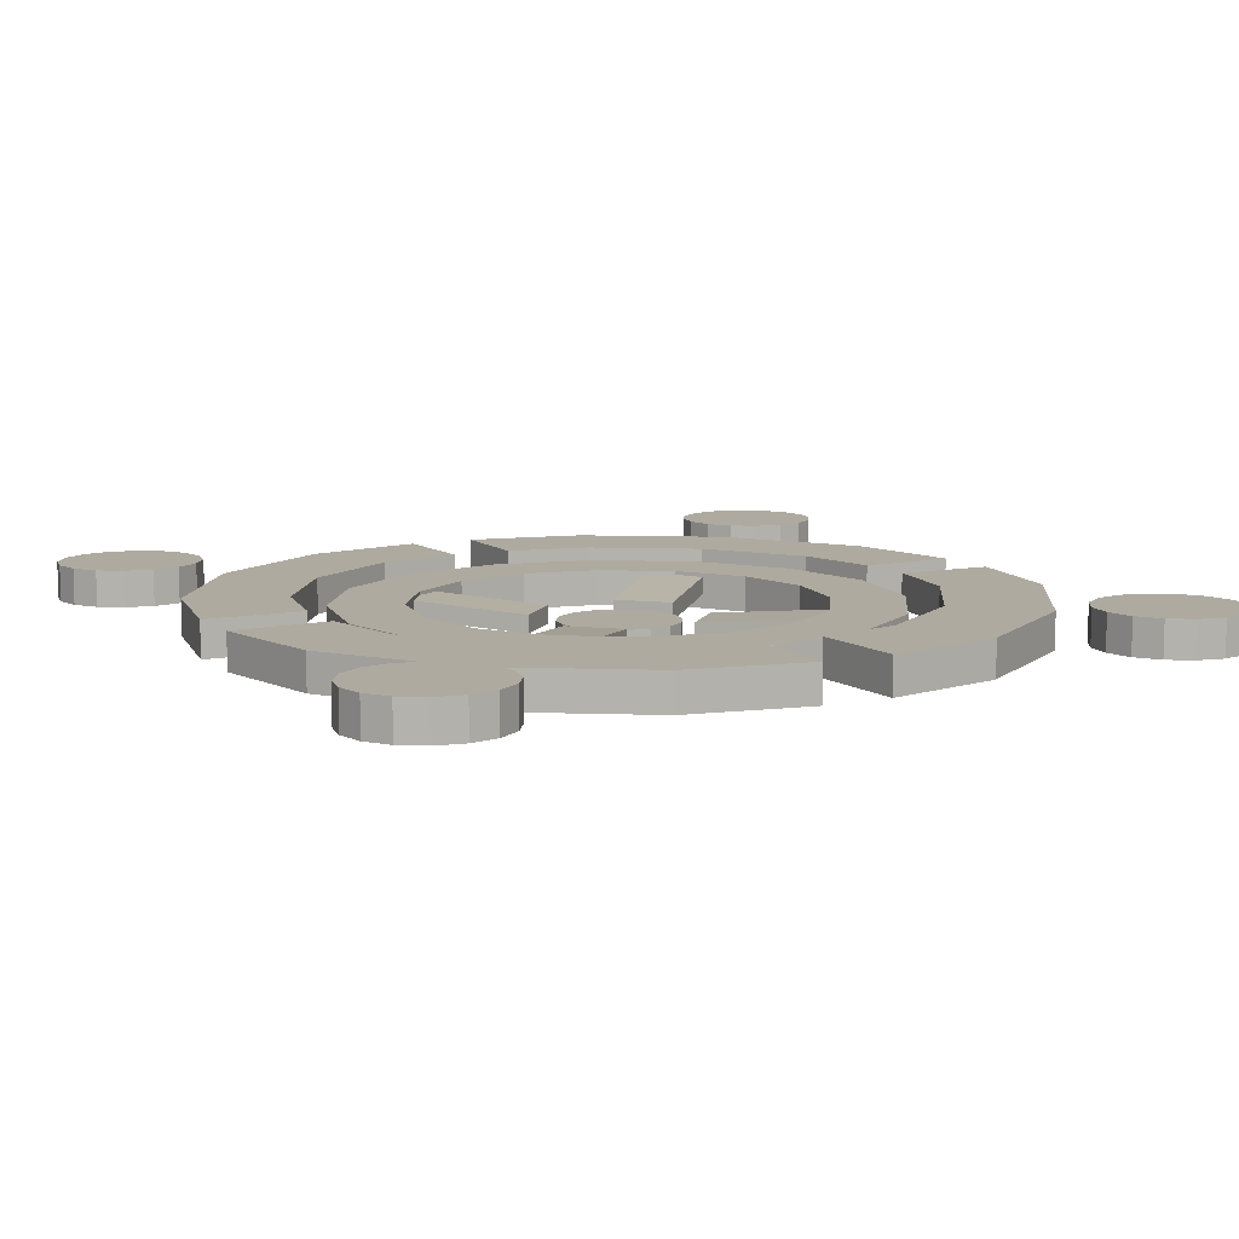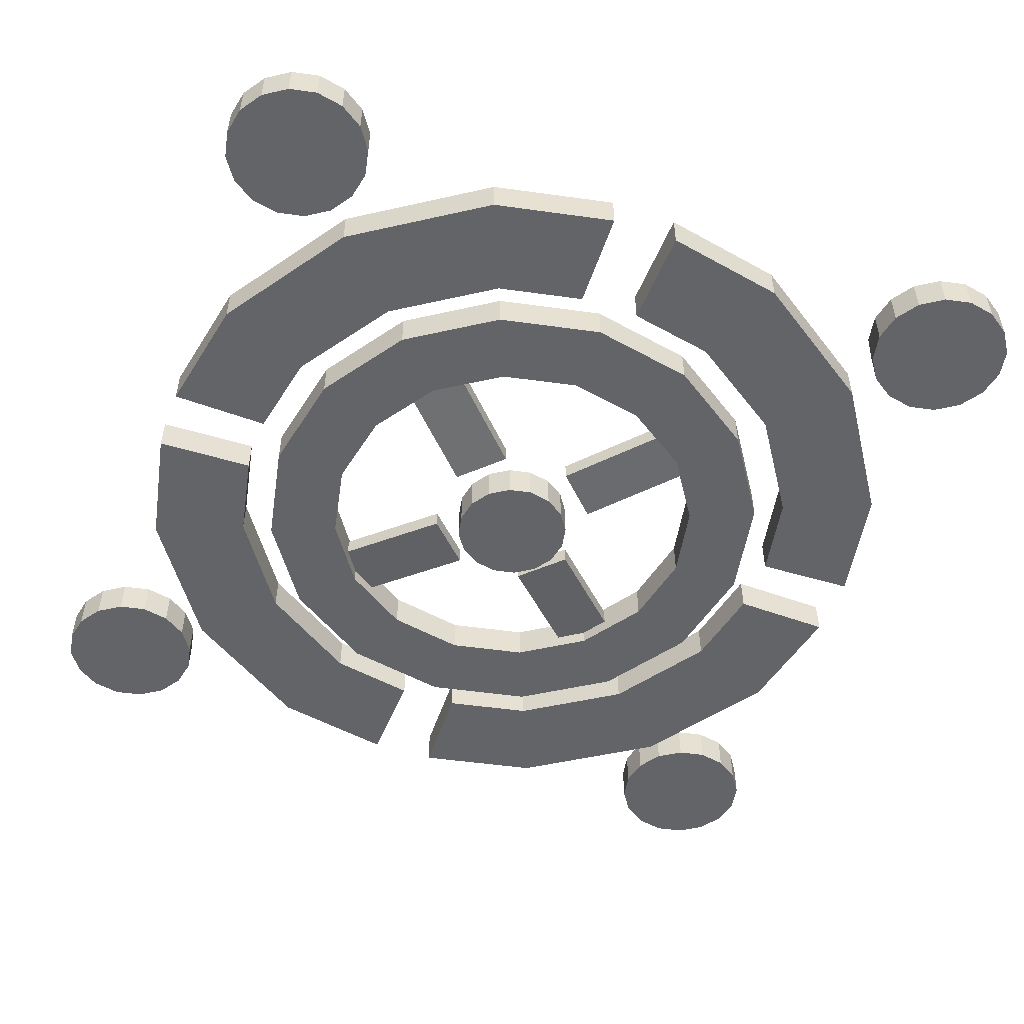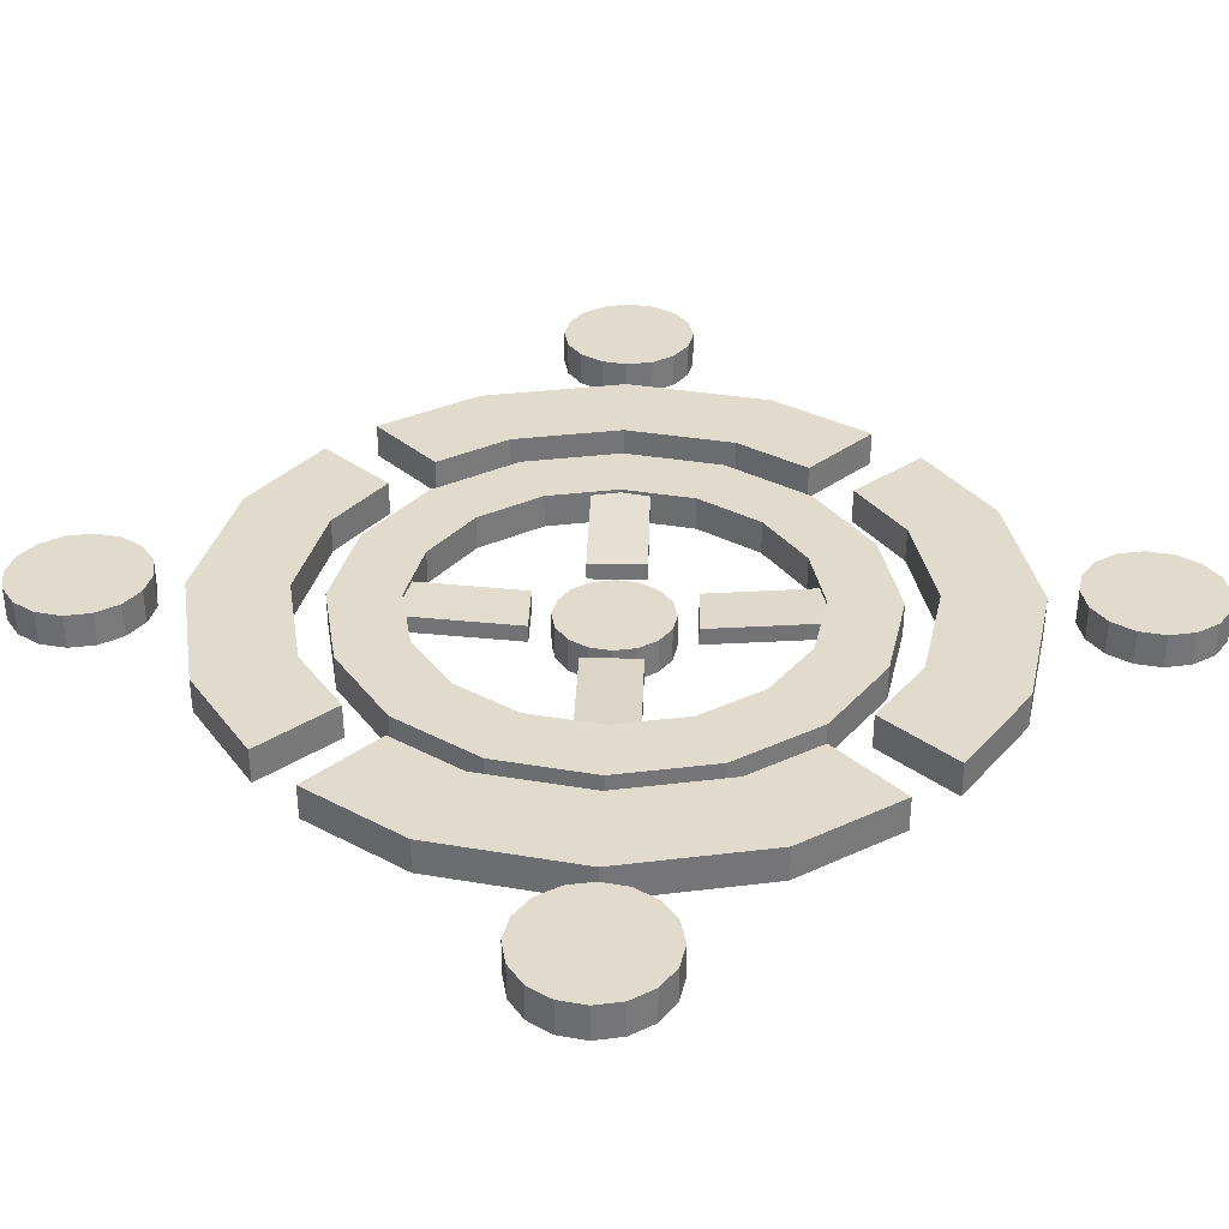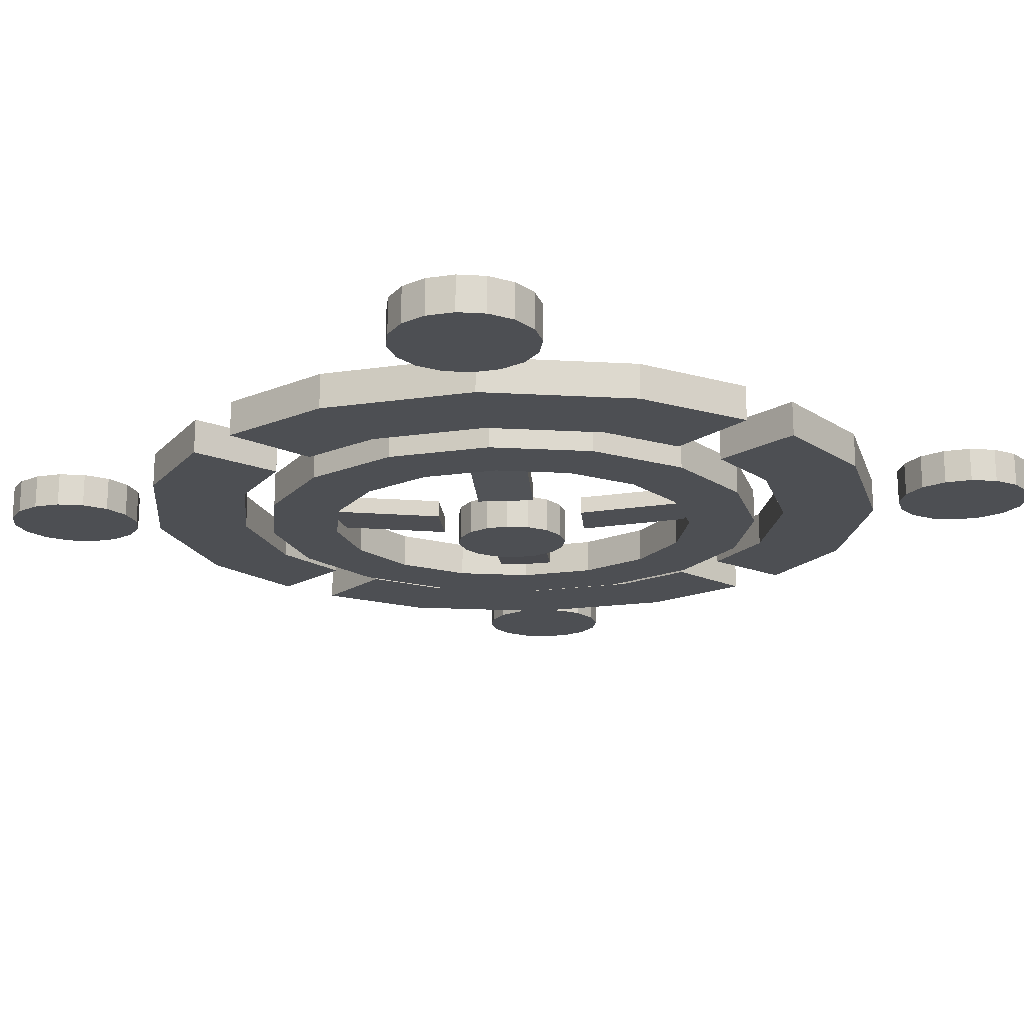
<metadata>
{"format":"obj","ext":"obj","renderer":"f3d","projection":"perspective","resolution":1024,"background":"white","views":[{"elev":9.4,"azim":61.4,"up":"+Y"},{"elev":-51.2,"azim":-19.9,"up":"+Y"},{"elev":33.8,"azim":-133.2,"up":"+Y"},{"elev":-17.6,"azim":-40.1,"up":"+Y"}]}
</metadata>
<code>
o main island
v 0 -2 -3.36
v 0 0 -3.36
v 1.286 -2 -3.104
v 1.286 0 -3.104
v 2.376 -2 -2.376
v 2.376 0 -2.376
v 3.104 -2 -1.286
v 3.104 0 -1.286
v 3.36 -2 0
v 3.36 0 0
v 3.104 -2 1.286
v 3.104 0 1.286
v 2.376 -2 2.376
v 2.376 0 2.376
v 1.286 -2 3.104
v 1.286 0 3.104
v -0 -2 3.36
v -0 0 3.36
v -1.286 -2 3.104
v -1.286 0 3.104
v -2.376 -2 2.376
v -2.376 0 2.376
v -3.104 -2 1.286
v -3.104 0 1.286
v -3.36 -2 -0
v -3.36 0 -0
v -3.104 -2 -1.286
v -3.104 0 -1.286
v -2.376 -2 -2.376
v -2.376 0 -2.376
v -1.286 -2 -3.104
v -1.286 0 -3.104
f 2 3 1
f 4 5 3
f 6 7 5
f 8 9 7
f 10 11 9
f 12 13 11
f 14 15 13
f 16 17 15
f 18 19 17
f 20 21 19
f 22 23 21
f 24 25 23
f 26 27 25
f 28 29 27
f 22 14 6
f 30 31 29
f 32 1 31
f 15 23 31
f 2 4 3
f 4 6 5
f 6 8 7
f 8 10 9
f 10 12 11
f 12 14 13
f 14 16 15
f 16 18 17
f 18 20 19
f 20 22 21
f 22 24 23
f 24 26 25
f 26 28 27
f 28 30 29
f 6 4 2
f 2 32 30
f 30 28 26
f 26 24 22
f 22 20 18
f 18 16 14
f 14 12 10
f 10 8 6
f 6 2 30
f 30 26 22
f 22 18 14
f 14 10 6
f 6 30 22
f 30 32 31
f 32 2 1
f 31 1 3
f 3 5 7
f 7 9 11
f 11 13 15
f 15 17 19
f 19 21 23
f 23 25 27
f 27 29 31
f 31 3 7
f 7 11 15
f 15 19 23
f 23 27 31
f 31 7 15
o ring.002
v 8.679 -0.5 -20.95
v 8.679 1.5 -20.95
v 16.04 -0.5 -16.04
v 16.04 1.5 -16.04
v 20.95 -0.5 -8.679
v 20.95 1.5 -8.679
v 20.95 -0.5 8.679
v 20.95 1.5 8.679
v 16.04 -0.5 16.04
v 16.04 1.5 16.04
v 8.679 -0.5 20.95
v 8.679 1.5 20.95
v -8.679 -0.5 20.95
v -8.679 1.5 20.95
v -16.04 -0.5 16.04
v -16.04 1.5 16.04
v -20.95 -0.5 8.679
v -20.95 1.5 8.679
v -20.95 -0.5 -8.679
v -20.95 1.5 -8.679
v -16.04 -0.5 -16.04
v -16.04 1.5 -16.04
v -8.679 -0.5 -20.95
v -8.679 1.5 -20.95
v -6.544 1.5 -15.8
v 6.544 1.5 -15.8
v -15.8 1.5 6.544
v -15.8 1.5 -6.544
v -6.544 1.5 15.8
v 6.544 1.5 15.8
v 15.8 1.5 6.544
v 15.8 1.5 -6.544
v -12.09 1.5 12.09
v -12.09 1.5 -12.09
v 12.09 1.5 -12.09
v 12.09 1.5 12.09
v 12.09 -0.5 -12.09
v 6.544 -0.5 -15.8
v 12.09 -0.5 12.09
v 15.8 -0.5 6.544
v -12.09 -0.5 12.09
v -6.544 -0.5 15.8
v -12.09 -0.5 -12.09
v -15.8 -0.5 -6.544
v 15.8 -0.5 -6.544
v -15.8 -0.5 6.544
v 6.544 -0.5 15.8
v -6.544 -0.5 -15.8
v 22.3 1.5 -1.89
v 22.3 -0.5 -1.89
v 22.3 1.5 1.89
v 22.3 -0.5 1.89
v -22.3 1.5 1.89
v -22.3 -0.5 1.89
v -22.3 1.5 -1.89
v -22.3 -0.5 -1.89
v -16.76 1.5 -1.71
v -16.76 1.5 1.71
v 16.76 1.5 -1.71
v 16.76 1.5 1.71
v 16.76 -0.5 -1.71
v 16.76 -0.5 1.71
v -16.76 -0.5 -1.71
v -16.76 -0.5 1.71
v 1.89 1.5 -22.3
v 1.89 -0.5 -22.3
v 1.89 1.5 22.3
v 1.89 -0.5 22.3
v -1.89 1.5 22.3
v -1.89 -0.5 22.3
v -1.71 1.5 16.76
v 1.71 1.5 16.76
v -1.89 1.5 -22.3
v -1.71 1.5 -16.76
v 1.71 1.5 -16.76
v -1.89 -0.5 -22.3
v 1.71 -0.5 16.76
v -1.71 -0.5 16.76
v -1.71 -0.5 -16.76
v 1.71 -0.5 -16.76
f 34 98 97
f 34 35 33
f 36 37 35
f 37 81 82
f 39 83 40
f 40 41 39
f 42 43 41
f 43 99 100
f 45 101 46
f 46 47 45
f 48 49 47
f 50 86 49
f 52 88 87
f 52 53 51
f 50 65 59
f 60 54 52
f 44 40 68
f 61 48 101
f 81 97 67
f 56 66 57
f 54 55 53
f 56 108 55
f 77 82 93
f 84 100 71
f 45 49 73
f 88 53 75
f 80 108 111
f 33 37 70
f 58 112 70
f 67 70 69
f 67 77 64
f 77 91 64
f 72 92 94
f 63 71 68
f 68 79 62
f 79 104 62
f 74 103 110
f 61 73 65
f 59 73 78
f 78 90 59
f 60 95 76
f 66 76 75
f 57 75 80
f 80 106 57
f 87 95 89
f 82 91 93
f 84 92 83
f 85 96 86
f 101 110 103
f 111 105 106
f 97 112 107
f 99 109 100
f 34 33 98
f 34 36 35
f 36 38 37
f 37 38 81
f 39 84 83
f 40 42 41
f 42 44 43
f 43 44 99
f 45 102 101
f 46 48 47
f 48 50 49
f 50 85 86
f 52 51 88
f 52 54 53
f 90 85 50
f 50 48 65
f 59 90 50
f 52 87 89
f 60 66 54
f 52 89 60
f 104 99 44
f 44 42 40
f 40 83 92
f 40 92 63
f 62 104 44
f 40 63 68
f 68 62 44
f 101 103 61
f 61 65 48
f 48 46 101
f 64 91 81
f 81 38 36
f 36 34 97
f 97 107 58
f 67 64 81
f 97 58 67
f 81 36 97
f 106 105 56
f 56 54 66
f 57 106 56
f 54 56 55
f 56 105 108
f 77 37 82
f 72 94 84
f 84 39 41
f 41 43 100
f 100 109 79
f 71 72 84
f 100 79 71
f 84 41 100
f 110 102 45
f 45 47 49
f 49 86 96
f 49 96 78
f 74 110 45
f 49 78 73
f 73 74 45
f 76 95 88
f 88 51 53
f 53 55 80
f 75 76 88
f 53 80 75
f 80 55 108
f 112 98 33
f 33 35 37
f 37 77 69
f 70 112 33
f 37 69 70
f 58 107 112
f 67 58 70
f 67 69 77
f 77 93 91
f 72 63 92
f 63 72 71
f 68 71 79
f 79 109 104
f 74 61 103
f 61 74 73
f 59 65 73
f 78 96 90
f 60 89 95
f 66 60 76
f 57 66 75
f 80 111 106
f 87 88 95
f 82 81 91
f 84 94 92
f 85 90 96
f 101 102 110
f 111 108 105
f 97 98 112
f 99 104 109
o ring.001
v 0 -1 -15.26
v 0 1 -15.26
v 5.841 -1 -14.1
v 5.841 1 -14.1
v 10.79 -1 -10.79
v 10.79 1 -10.79
v 14.1 -1 -5.841
v 14.1 1 -5.841
v 15.26 -1 1e-06
v 15.26 1 1e-06
v 14.1 -1 5.841
v 14.1 1 5.841
v 10.79 -1 10.79
v 10.79 1 10.79
v 5.841 -1 14.1
v 5.841 1 14.1
v -1e-06 -1 15.26
v -1e-06 1 15.26
v -5.841 -1 14.1
v -5.841 1 14.1
v -10.79 -1 10.79
v -10.79 1 10.79
v -14.1 -1 5.841
v -14.1 1 5.841
v -15.26 -1 -0
v -15.26 1 -0
v -14.1 -1 -5.841
v -14.1 1 -5.841
v -10.79 -1 -10.79
v -10.79 1 -10.79
v -5.841 -1 -14.1
v -5.841 1 -14.1
v -4.286 1 -10.35
v 4.286 1 -10.35
v 0 1 -11.2
v -10.35 1 4.286
v -11.2 1 -0
v -10.35 1 -4.286
v -4.286 1 10.35
v 4.286 1 10.35
v -1e-06 1 11.2
v 10.35 1 4.286
v 11.2 1 0
v 10.35 1 -4.286
v -7.92 1 -7.92
v 7.92 1 -7.92
v -7.92 1 7.92
v 7.92 1 7.92
v 0 -1 -11.2
v 7.92 -1 -7.92
v 4.286 -1 -10.35
v 7.92 -1 7.92
v 11.2 -1 0
v 10.35 -1 4.286
v -7.92 -1 7.92
v -1e-06 -1 11.2
v -4.286 -1 10.35
v -11.2 -1 -0
v -7.92 -1 -7.92
v -10.35 -1 -4.286
v -4.286 -1 -10.35
v 10.35 -1 -4.286
v -10.35 -1 4.286
v 4.286 -1 10.35
f 114 115 113
f 116 117 115
f 118 119 117
f 120 121 119
f 122 123 121
f 124 125 123
f 126 127 125
f 128 129 127
f 130 131 129
f 132 133 131
f 134 135 133
f 136 137 135
f 138 139 137
f 140 141 139
f 130 126 153
f 114 147 146
f 142 143 141
f 144 113 143
f 123 127 164
f 139 143 171
f 146 161 163
f 158 163 162
f 158 174 156
f 156 165 155
f 155 166 154
f 154 164 160
f 160 176 152
f 152 168 153
f 153 169 151
f 151 167 159
f 148 167 175
f 149 175 170
f 150 170 172
f 157 172 171
f 145 171 173
f 147 173 161
f 114 116 115
f 116 118 117
f 118 120 119
f 120 122 121
f 122 124 123
f 124 126 125
f 126 128 127
f 128 130 129
f 130 132 131
f 132 134 133
f 134 136 135
f 136 138 137
f 138 140 139
f 140 142 141
f 151 159 134
f 134 132 130
f 130 128 126
f 126 160 152
f 153 151 134
f 126 152 153
f 153 134 130
f 154 160 126
f 126 124 122
f 122 120 118
f 118 116 114
f 114 144 142
f 142 140 138
f 138 136 134
f 134 159 148
f 134 148 149
f 154 126 122
f 155 154 122
f 138 134 149
f 138 149 150
f 155 122 118
f 156 155 118
f 142 138 150
f 142 150 157
f 158 156 118
f 146 158 118
f 114 142 157
f 114 157 145
f 146 118 114
f 114 145 147
f 142 144 143
f 144 114 113
f 164 166 123
f 123 125 127
f 127 176 164
f 168 176 127
f 127 129 131
f 131 133 135
f 135 137 139
f 139 141 143
f 143 113 115
f 115 117 119
f 119 121 123
f 123 166 165
f 123 165 174
f 168 127 131
f 169 168 131
f 119 123 174
f 119 174 162
f 169 131 135
f 167 169 135
f 115 119 162
f 115 162 163
f 175 167 135
f 170 175 135
f 143 115 163
f 143 163 161
f 170 135 139
f 172 170 139
f 143 161 173
f 171 172 139
f 143 173 171
f 146 147 161
f 158 146 163
f 158 162 174
f 156 174 165
f 155 165 166
f 154 166 164
f 160 164 176
f 152 176 168
f 153 168 169
f 151 169 167
f 148 159 167
f 149 148 175
f 150 149 170
f 157 150 172
f 145 157 171
f 147 145 173
o subisland.001
v 20 0 -24
v 20 2 -24
v 21.53 0 -23.7
v 21.53 2 -23.7
v 22.83 0 -22.83
v 22.83 2 -22.83
v 23.7 0 -21.53
v 23.7 2 -21.53
v 24 0 -20
v 24 2 -20
v 23.7 0 -18.47
v 23.7 2 -18.47
v 22.83 0 -17.17
v 22.83 2 -17.17
v 21.53 0 -16.3
v 21.53 2 -16.3
v 20 0 -16
v 20 2 -16
v 18.47 0 -16.3
v 18.47 2 -16.3
v 17.17 0 -17.17
v 17.17 2 -17.17
v 16.3 0 -18.47
v 16.3 2 -18.47
v 16 0 -20
v 16 2 -20
v 16.3 0 -21.53
v 16.3 2 -21.53
v 17.17 0 -22.83
v 17.17 2 -22.83
v 18.47 0 -23.7
v 18.47 2 -23.7
f 178 179 177
f 180 181 179
f 182 183 181
f 184 185 183
f 186 187 185
f 188 189 187
f 190 191 189
f 192 193 191
f 194 195 193
f 196 197 195
f 198 199 197
f 200 201 199
f 202 203 201
f 204 205 203
f 198 190 182
f 206 207 205
f 208 177 207
f 191 199 207
f 178 180 179
f 180 182 181
f 182 184 183
f 184 186 185
f 186 188 187
f 188 190 189
f 190 192 191
f 192 194 193
f 194 196 195
f 196 198 197
f 198 200 199
f 200 202 201
f 202 204 203
f 204 206 205
f 182 180 178
f 178 208 206
f 206 204 202
f 202 200 198
f 198 196 194
f 194 192 190
f 190 188 186
f 186 184 182
f 182 178 206
f 206 202 198
f 198 194 190
f 190 186 182
f 182 206 198
f 206 208 207
f 208 178 177
f 207 177 179
f 179 181 183
f 183 185 187
f 187 189 191
f 191 193 195
f 195 197 199
f 199 201 203
f 203 205 207
f 207 179 183
f 183 187 191
f 191 195 199
f 199 203 207
f 207 183 191
o subisland.002
v -20 0 -24
v -20 2 -24
v -18.47 0 -23.7
v -18.47 2 -23.7
v -17.17 0 -22.83
v -17.17 2 -22.83
v -16.3 0 -21.53
v -16.3 2 -21.53
v -16 0 -20
v -16 2 -20
v -16.3 0 -18.47
v -16.3 2 -18.47
v -17.17 0 -17.17
v -17.17 2 -17.17
v -18.47 0 -16.3
v -18.47 2 -16.3
v -20 0 -16
v -20 2 -16
v -21.53 0 -16.3
v -21.53 2 -16.3
v -22.83 0 -17.17
v -22.83 2 -17.17
v -23.7 0 -18.47
v -23.7 2 -18.47
v -24 0 -20
v -24 2 -20
v -23.7 0 -21.53
v -23.7 2 -21.53
v -22.83 0 -22.83
v -22.83 2 -22.83
v -21.53 0 -23.7
v -21.53 2 -23.7
f 210 211 209
f 212 213 211
f 214 215 213
f 216 217 215
f 218 219 217
f 220 221 219
f 222 223 221
f 224 225 223
f 226 227 225
f 228 229 227
f 230 231 229
f 232 233 231
f 234 235 233
f 236 237 235
f 230 222 214
f 238 239 237
f 240 209 239
f 223 231 239
f 210 212 211
f 212 214 213
f 214 216 215
f 216 218 217
f 218 220 219
f 220 222 221
f 222 224 223
f 224 226 225
f 226 228 227
f 228 230 229
f 230 232 231
f 232 234 233
f 234 236 235
f 236 238 237
f 214 212 210
f 210 240 238
f 238 236 234
f 234 232 230
f 230 228 226
f 226 224 222
f 222 220 218
f 218 216 214
f 214 210 238
f 238 234 230
f 230 226 222
f 222 218 214
f 214 238 230
f 238 240 239
f 240 210 209
f 239 209 211
f 211 213 215
f 215 217 219
f 219 221 223
f 223 225 227
f 227 229 231
f 231 233 235
f 235 237 239
f 239 211 215
f 215 219 223
f 223 227 231
f 231 235 239
f 239 215 223
o subisland.003
v -20 0 16
v -20 2 16
v -18.47 0 16.3
v -18.47 2 16.3
v -17.17 0 17.17
v -17.17 2 17.17
v -16.3 0 18.47
v -16.3 2 18.47
v -16 0 20
v -16 2 20
v -16.3 0 21.53
v -16.3 2 21.53
v -17.17 0 22.83
v -17.17 2 22.83
v -18.47 0 23.7
v -18.47 2 23.7
v -20 0 24
v -20 2 24
v -21.53 0 23.7
v -21.53 2 23.7
v -22.83 0 22.83
v -22.83 2 22.83
v -23.7 0 21.53
v -23.7 2 21.53
v -24 0 20
v -24 2 20
v -23.7 0 18.47
v -23.7 2 18.47
v -22.83 0 17.17
v -22.83 2 17.17
v -21.53 0 16.3
v -21.53 2 16.3
f 242 243 241
f 244 245 243
f 246 247 245
f 248 249 247
f 250 251 249
f 252 253 251
f 254 255 253
f 256 257 255
f 258 259 257
f 260 261 259
f 262 263 261
f 264 265 263
f 266 267 265
f 268 269 267
f 262 254 246
f 270 271 269
f 272 241 271
f 255 263 271
f 242 244 243
f 244 246 245
f 246 248 247
f 248 250 249
f 250 252 251
f 252 254 253
f 254 256 255
f 256 258 257
f 258 260 259
f 260 262 261
f 262 264 263
f 264 266 265
f 266 268 267
f 268 270 269
f 246 244 242
f 242 272 270
f 270 268 266
f 266 264 262
f 262 260 258
f 258 256 254
f 254 252 250
f 250 248 246
f 246 242 270
f 270 266 262
f 262 258 254
f 254 250 246
f 246 270 262
f 270 272 271
f 272 242 241
f 271 241 243
f 243 245 247
f 247 249 251
f 251 253 255
f 255 257 259
f 259 261 263
f 263 265 267
f 267 269 271
f 271 243 247
f 247 251 255
f 255 259 263
f 263 267 271
f 271 247 255
o subisland.004
v 20 0 16
v 20 2 16
v 21.53 0 16.3
v 21.53 2 16.3
v 22.83 0 17.17
v 22.83 2 17.17
v 23.7 0 18.47
v 23.7 2 18.47
v 24 0 20
v 24 2 20
v 23.7 0 21.53
v 23.7 2 21.53
v 22.83 0 22.83
v 22.83 2 22.83
v 21.53 0 23.7
v 21.53 2 23.7
v 20 0 24
v 20 2 24
v 18.47 0 23.7
v 18.47 2 23.7
v 17.17 0 22.83
v 17.17 2 22.83
v 16.3 0 21.53
v 16.3 2 21.53
v 16 0 20
v 16 2 20
v 16.3 0 18.47
v 16.3 2 18.47
v 17.17 0 17.17
v 17.17 2 17.17
v 18.47 0 16.3
v 18.47 2 16.3
f 274 275 273
f 276 277 275
f 278 279 277
f 280 281 279
f 282 283 281
f 284 285 283
f 286 287 285
f 288 289 287
f 290 291 289
f 292 293 291
f 294 295 293
f 296 297 295
f 298 299 297
f 300 301 299
f 294 286 278
f 302 303 301
f 304 273 303
f 287 295 303
f 274 276 275
f 276 278 277
f 278 280 279
f 280 282 281
f 282 284 283
f 284 286 285
f 286 288 287
f 288 290 289
f 290 292 291
f 292 294 293
f 294 296 295
f 296 298 297
f 298 300 299
f 300 302 301
f 278 276 274
f 274 304 302
f 302 300 298
f 298 296 294
f 294 292 290
f 290 288 286
f 286 284 282
f 282 280 278
f 278 274 302
f 302 298 294
f 294 290 286
f 286 282 278
f 278 302 294
f 302 304 303
f 304 274 273
f 303 273 275
f 275 277 279
f 279 281 283
f 283 285 287
f 287 289 291
f 291 293 295
f 295 297 299
f 299 301 303
f 303 275 279
f 279 283 287
f 287 291 295
f 295 299 303
f 303 279 287
o bridge.001
v 4.356 -0.7 -1.98
v 4.356 0.3 -1.98
v 1.98 -0.7 -4.356
v 1.98 0.3 -4.356
v 9.108 -0.2 -6.732
v 9.108 0.8 -6.732
v 6.732 -0.2 -9.108
v 6.732 0.8 -9.108
f 306 307 305
f 308 311 307
f 312 309 311
f 309 306 305
f 311 305 307
f 308 310 312
f 306 308 307
f 308 312 311
f 312 310 309
f 309 310 306
f 311 309 305
f 308 306 310
o bridge.002
v -1.98 -0.7 -4.356
v -1.98 0.3 -4.356
v -4.356 -0.7 -1.98
v -4.356 0.3 -1.98
v -6.732 -0.2 -9.108
v -6.732 0.8 -9.108
v -9.108 -0.2 -6.732
v -9.108 0.8 -6.732
f 314 315 313
f 316 319 315
f 320 317 319
f 317 314 313
f 319 313 315
f 316 318 320
f 314 316 315
f 316 320 319
f 320 318 317
f 317 318 314
f 319 317 313
f 316 314 318
o bridge.003
v -4.356 -0.7 1.98
v -4.356 0.3 1.98
v -1.98 -0.7 4.356
v -1.98 0.3 4.356
v -9.108 -0.2 6.732
v -9.108 0.8 6.732
v -6.732 -0.2 9.108
v -6.732 0.8 9.108
f 322 323 321
f 324 327 323
f 328 325 327
f 325 322 321
f 327 321 323
f 324 326 328
f 322 324 323
f 324 328 327
f 328 326 325
f 325 326 322
f 327 325 321
f 324 322 326
o bridge.004
v 1.98 -0.7 4.356
v 1.98 0.3 4.356
v 4.356 -0.7 1.98
v 4.356 0.3 1.98
v 6.732 -0.2 9.108
v 6.732 0.8 9.108
v 9.108 -0.2 6.732
v 9.108 0.8 6.732
f 330 331 329
f 332 335 331
f 336 333 335
f 333 330 329
f 335 329 331
f 332 334 336
f 330 332 331
f 332 336 335
f 336 334 333
f 333 334 330
f 335 333 329
f 332 330 334

</code>
